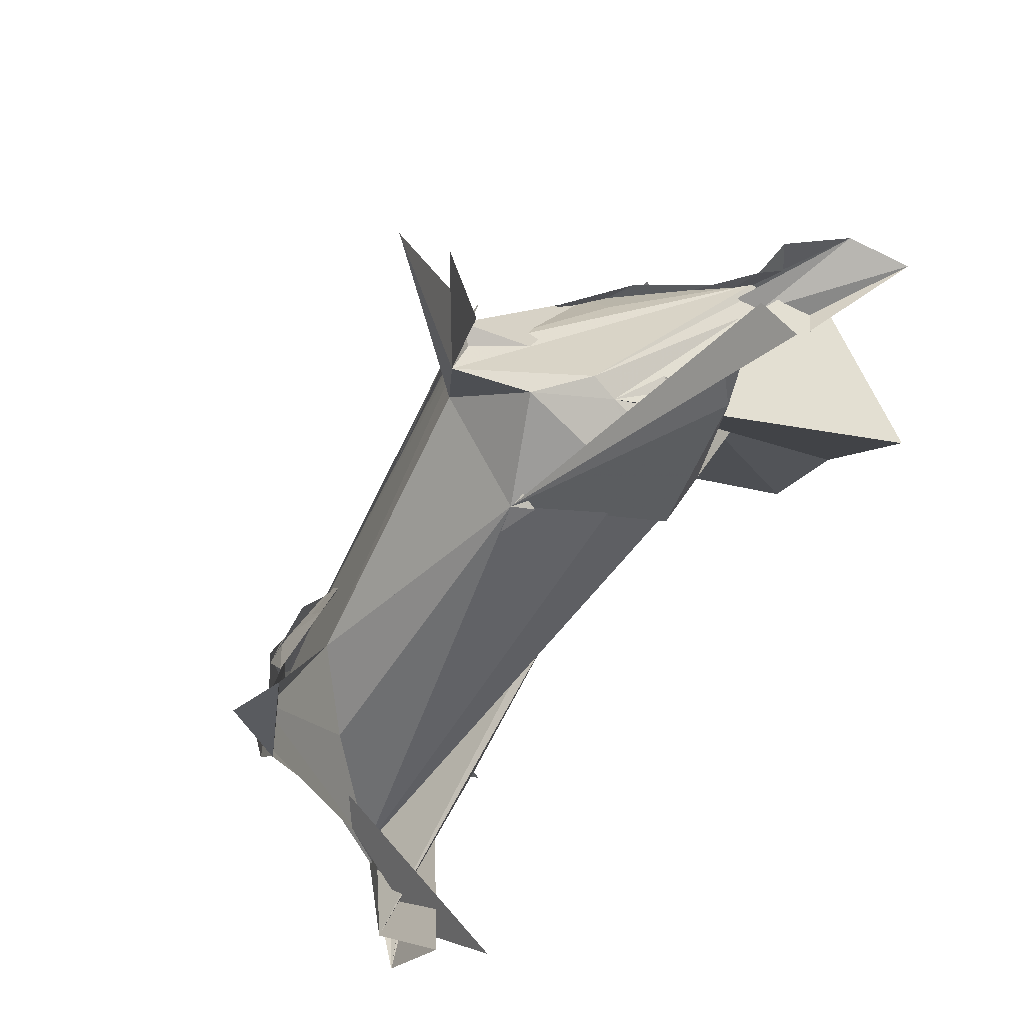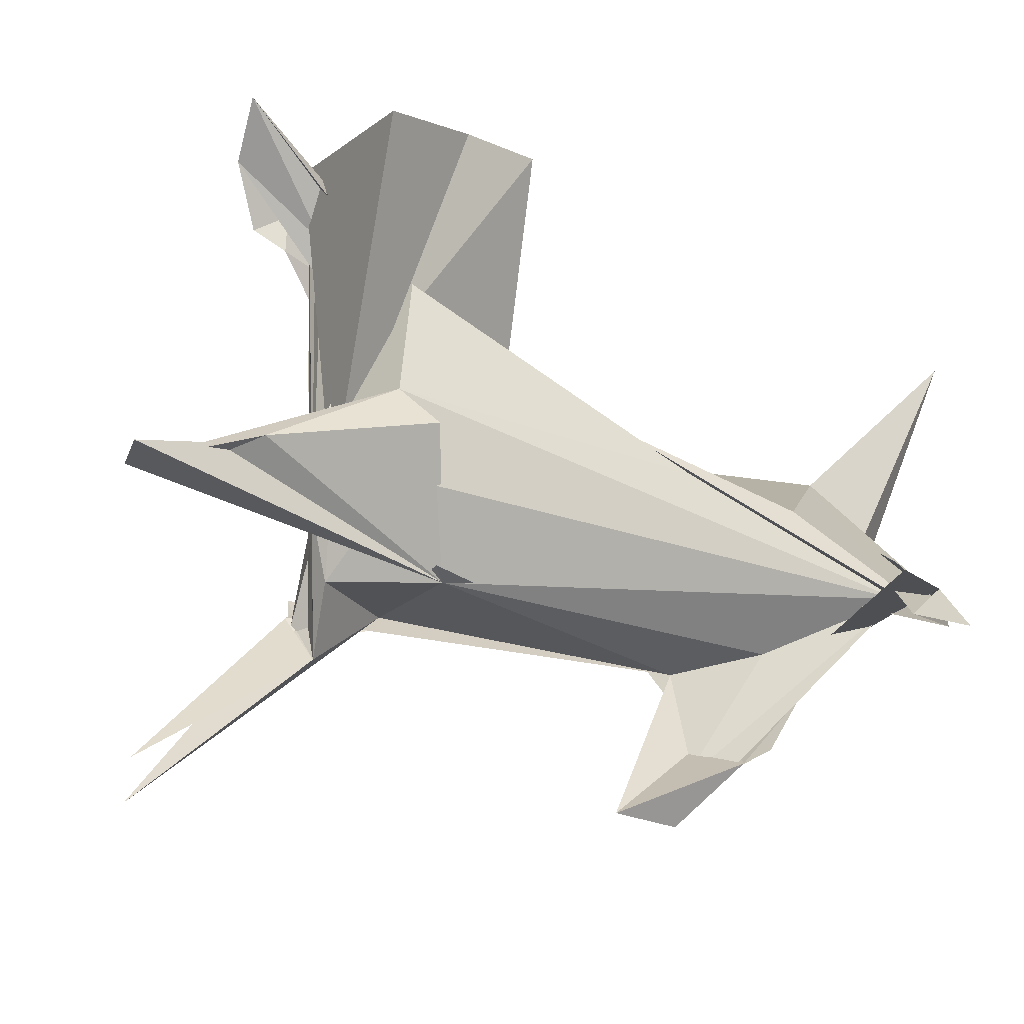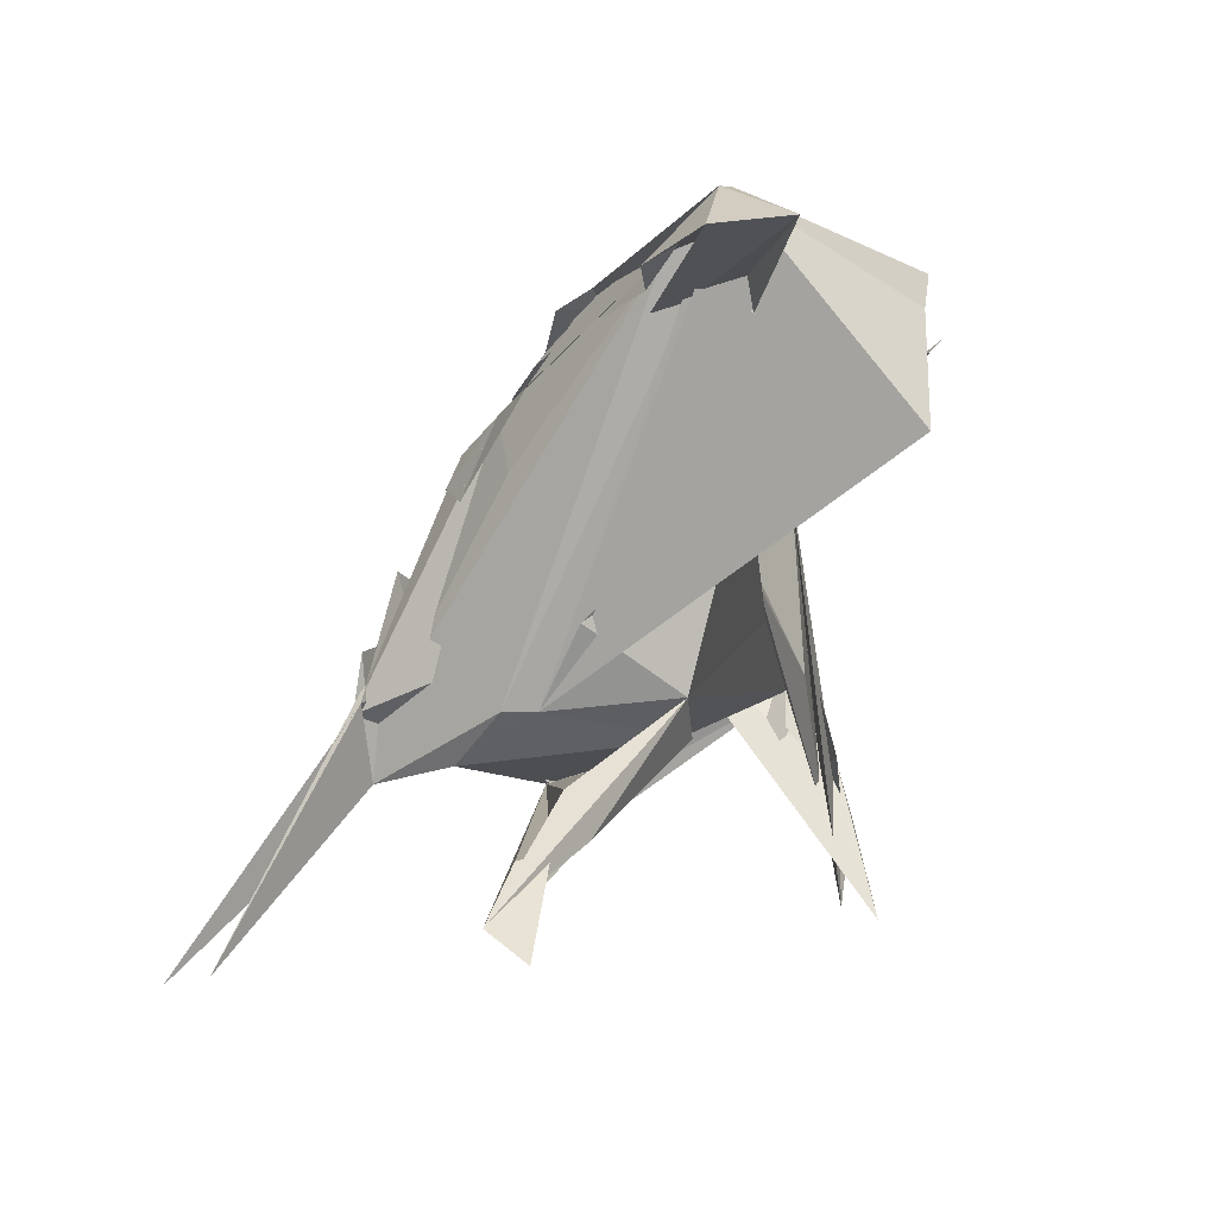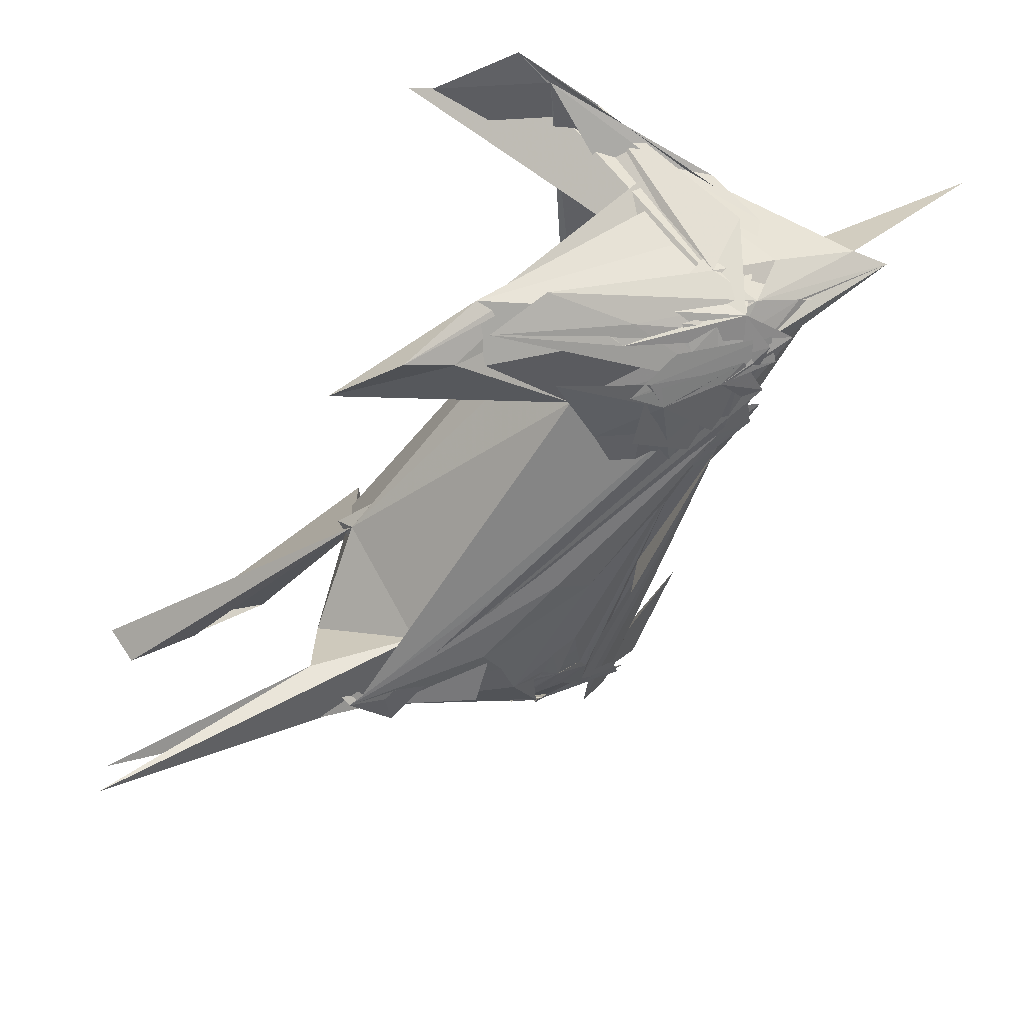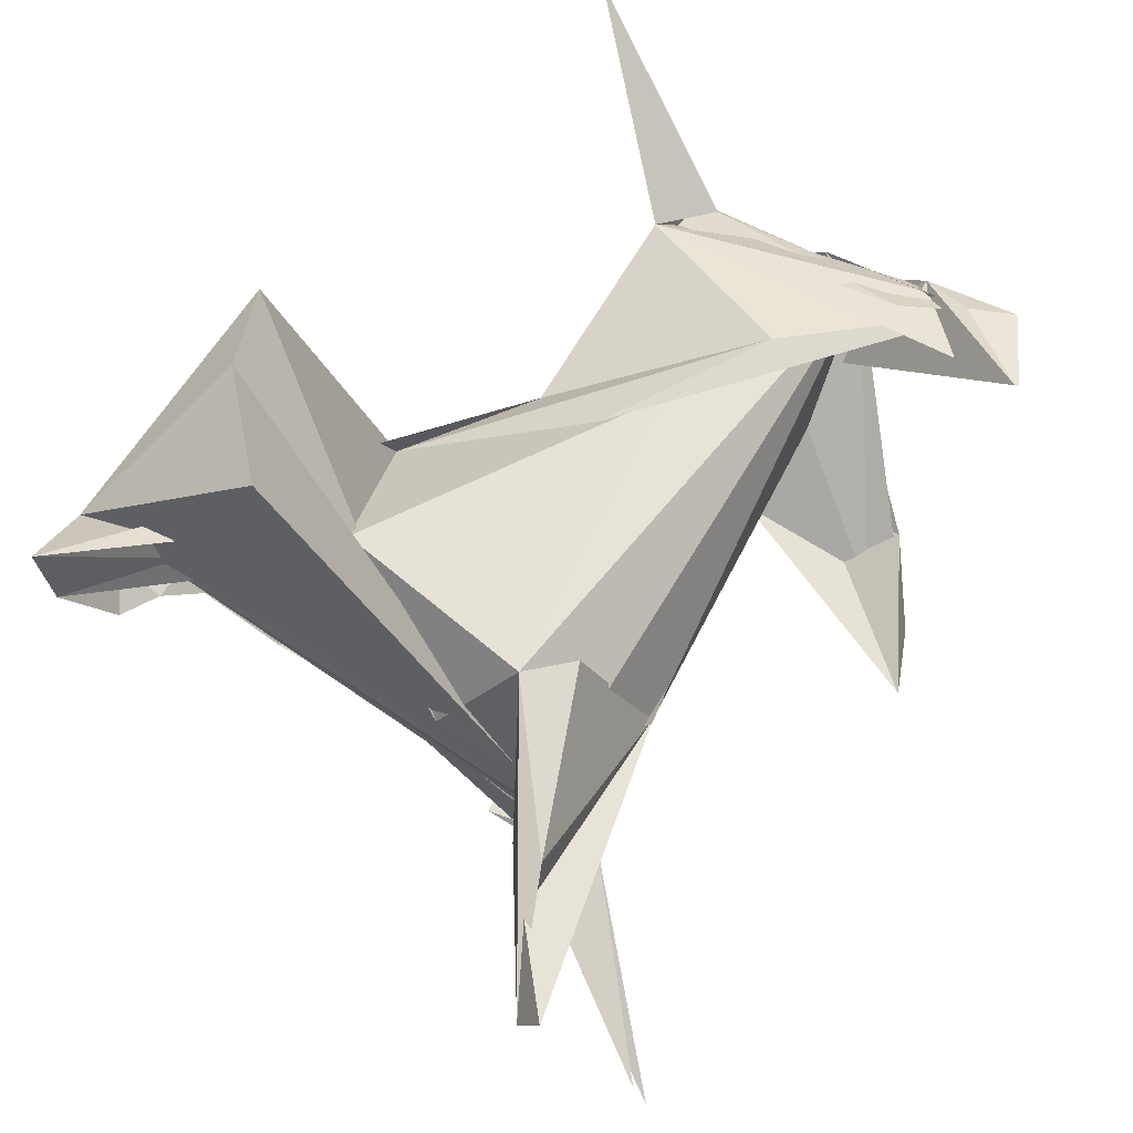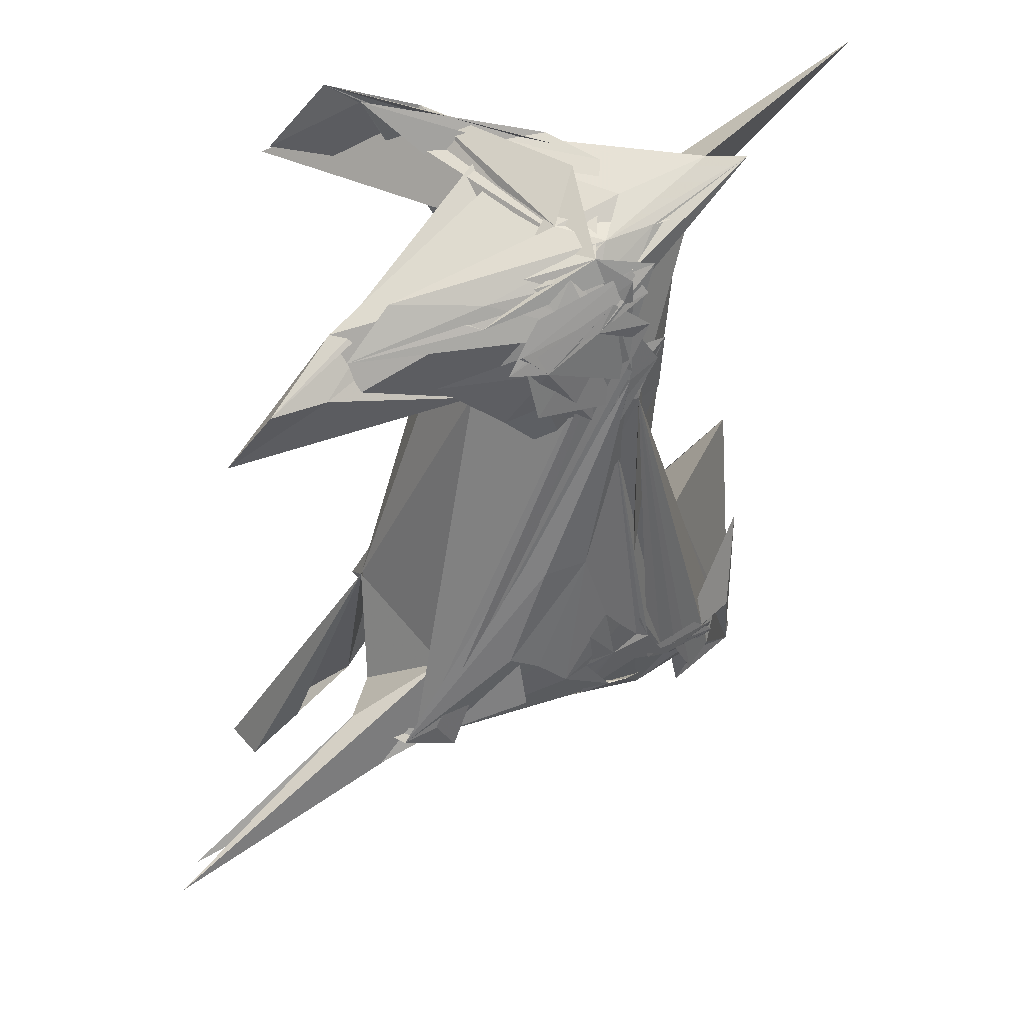
<metadata>
{"format":"obj","ext":"obj","renderer":"f3d","projection":"perspective","resolution":1024,"background":"white","views":[{"elev":-67.8,"azim":-126.8,"up":"+Y"},{"elev":-69.1,"azim":-26.0,"up":"+Y"},{"elev":-7.6,"azim":-78.2,"up":"+Y"},{"elev":-46.0,"azim":63.8,"up":"+Z"},{"elev":52.6,"azim":-48.3,"up":"+Z"},{"elev":-46.5,"azim":87.9,"up":"+Z"}]}
</metadata>
<code>
v -0.3936 -0.2424 -0.1054
v -0.4075 -0.2431 -0.1614
v -0.579 0.327 0.1558
v -0.3343 -0.317 -0.2508
v -0.2723 -0.2766 0.106
v -0.1441 -0.3323 -0.152
v -0.3599 -0.2217 0.1146
v -0.6669 0.4661 0.2358
v -0.1184 0.2913 0.04819
v -0.2616 0.4313 0.4741
v 0.6186 -0.1658 0.03912
v 0.7178 0.0367 0.01015
v 0.705 -0.234 0.2039
v -0.571 0.3137 0.09838
v -0.5969 0.4173 0.1913
v -0.2933 -0.3398 -0.3917
v 0.6457 0.07717 -0.1621
v 0.5291 -0.5355 0.2978
v 0.6336 0.1801 -0.1533
v 0.5004 0.1493 -0.1924
v 0.4469 0.1992 -0.1814
v 0.4113 0.1524 -0.2021
v -0.344 -0.2366 -0.4101
v -0.3943 0.1228 0.2106
v 0.231 -0.03323 0.1452
v -0.4536 -0.1179 -0.02825
v -0.5526 -0.4442 0.00701
v -0.6395 -0.4742 -0.08088
v -0.4072 0.3416 0.4802
v 0.7397 0.5658 0.4141
v 0.7308 0.2699 0.03322
v 0.6803 0.2201 0.09439
v 0.6703 -0.3428 0.2365
v 0.7327 -0.4092 0.2179
v 0.6974 0.1284 0.05654
v 0.6755 0.06931 0.1183
v 0.591 -0.5127 0.225
v 0.6072 0.2877 0.08015
v 0.5344 0.2523 0.1485
v -0.5989 0.3938 0.1254
v 0.614 0.1428 -0.1807
v 0.5393 -0.1122 -0.2317
v 0.6957 -0.1056 0.1135
v 0.5023 -0.1527 -0.087
v -0.5387 -0.3685 -0.03393
v -0.3145 -0.1769 -0.3949
v 0.5252 0.1797 -0.1834
v 0.575 0.1119 -0.1959
v 0.4699 0.003498 -0.2639
v -0.752 -0.6194 -0.03154
v -0.5876 0.3213 0.1951
v -0.595 0.3469 0.2511
v -0.823 0.3763 0.3523
v -0.6119 0.3952 0.1804
v -0.5695 0.1253 0.4998
v 0.6678 -0.2439 0.1932
v 0.6979 0.1174 -0.0419
v 0.7241 -0.3415 0.1788
v 0.4277 -0.1071 0.1849
v 0.3652 0.1709 -0.1968
v 0.01187 0.1861 -0.2417
v -0.3871 0.2867 -0.115
v -0.3289 0.2154 -0.1861
v -0.2704 0.2373 -0.1779
v -0.3531 0.2443 -0.1597
v -0.4009 0.07902 -0.2274
v -0.4842 0.2338 -0.1043
v -0.7975 0.3779 0.2198
v -0.7127 0.347 0.1129
v -0.6378 0.3303 0.1056
v -0.3892 0.3067 -0.09819
v -0.3184 -0.2483 -0.3769
v -0.369 -0.1916 -0.2773
v -0.4479 0.1125 -0.1402
v -0.1972 -0.1722 -0.3327
v -0.3374 -0.177 -0.3878
v -0.3617 -0.2196 -0.3917
v 0.5026 0.1499 -0.192
v 0.4324 0.1544 -0.2021
v 0.466 0.2119 -0.1457
v 0.4139 0.1248 -0.2097
v 0.5283 0.08923 -0.2191
v 0.4752 -0.06618 -0.2805
v -0.7504 -0.569 -0.09772
v -0.6111 0.2964 0.2562
v 0.6097 -0.2376 0.2176
v 0.1004 0.01488 0.1512
v 0.7121 -0.009023 0.1191
v 0.5049 -0.04271 -0.2634
v 0.3791 -0.0102 -0.2751
v 0.4353 -0.1907 -0.2702
v 0.1477 0.1901 0.04018
v 0.02006 0.01849 -0.306
v -0.4085 0.2072 -0.1675
v -0.3521 0.3447 -0.05831
v -0.36 0.273 -0.1295
v -0.2617 0.1936 -0.198
v -0.2066 0.2168 -0.1887
v -0.1716 -0.3515 -0.1183
v -0.5122 -0.6483 -0.6451
v -0.2732 -0.00477 -0.3618
v -0.5341 -0.6352 -0.5639
v -0.3643 -0.1417 -0.3903
v 0.6612 0.007252 -0.09229
v 0.5726 -0.276 -0.2111
v 0.424 -0.3783 -0.2998
v 0.3455 -0.0681 -0.2517
v 0.2412 0.05836 -0.2332
v 0.6248 0.1408 -0.1635
v -0.5968 0.2952 0.2823
v 0.6216 -0.1632 0.08651
v 0.6354 -0.07994 0.01187
v 0.7096 0.08631 0.04356
v 0.5065 -0.3789 -0.2166
v -0.6888 0.4625 0.2204
v -0.4629 0.384 -0.009592
v -0.217 0.4263 0.1212
v -0.169 -0.03902 -0.3494
v 0.01526 0.09449 -0.2626
v -0.3254 0.1723 -0.2242
v -0.2566 0.167 -0.2395
v -0.2504 0.2129 -0.1928
v -0.3468 0.1625 -0.2391
v -0.2644 0.072 -0.3061
v -0.4065 0.3877 -0.02369
v -0.3705 0.3816 -0.03679
v 0.4242 -0.4732 -0.348
v 0.3696 -0.1276 -0.2135
v 0.5748 -0.109 -0.2092
v 0.6001 0.01492 -0.184
v 0.6599 0.0948 -0.127
v 0.5619 -0.01933 -0.2295
v 0.585 0.1722 -0.1729
v -0.3979 0.4227 0.04268
v -0.4843 0.3466 -0.06032
v -0.1387 0.1435 -0.2495
v 0.2665 0.1362 -0.213
v -0.1909 0.1749 -0.2248
v -0.2058 0.01591 -0.3275
v -0.2573 0.1119 -0.2751
v -0.3471 0.1083 -0.2646
v 0.2909 -0.5546 -0.3314
v 0.4903 -0.3458 -0.2738
v 0.6731 0.229 -0.0654
v -0.2371 0.1223 -0.2686
v 0.3494 0.2111 -0.1368
v -0.2262 0.1378 -0.2566
v 0.6153 0.03462 -0.1802
v 0.6103 0.1487 -0.1432
v 0.6698 0.1787 -0.08838
v -0.1789 0.115 -0.2727
v -0.3004 0.1204 -0.266
v 0.7259 0.3451 0.04296
v 0.5983 -0.02654 -0.1894
v 0.6053 0.08417 -0.1746
v 0.5626 0.01193 -0.2087
f 2 1 3
f 4 1 2
f 5 4 6
f 4 5 1
f 5 7 1
f 9 8 10
f 11 12 13
f 14 2 3
f 14 15 2
f 16 4 2
f 11 17 12
f 18 17 13
f 17 11 13
f 19 17 20
f 22 21 23
f 24 7 25
f 9 24 25
f 24 9 10
f 7 26 1
f 26 24 10
f 24 26 7
f 27 5 6
f 27 7 5
f 28 27 6
f 8 29 10
f 29 26 10
f 26 29 1
f 31 30 32
f 33 18 13
f 33 17 18
f 34 35 36
f 34 33 13
f 33 34 37
f 35 34 38
f 34 39 37
f 39 34 36
f 39 38 32
f 35 39 36
f 39 35 38
f 30 39 32
f 39 30 31
f 15 40 2
f 40 16 2
f 17 41 20
f 17 42 12
f 42 17 19
f 44 43 6
f 43 45 6
f 43 7 45
f 7 43 25
f 21 46 23
f 41 46 20
f 46 47 20
f 48 21 22
f 49 48 22
f 45 50 6
f 1 51 3
f 51 52 3
f 52 51 1
f 52 53 3
f 54 52 1
f 55 8 1
f 29 55 1
f 55 29 8
f 56 57 31
f 56 31 32
f 56 34 13
f 58 33 37
f 39 58 37
f 58 39 59
f 43 58 25
f 60 39 31
f 60 61 39
f 63 62 64
f 60 62 65
f 66 67 63
f 68 14 3
f 14 68 15
f 40 68 69
f 53 68 3
f 68 40 15
f 40 70 71
f 70 40 69
f 40 72 16
f 72 73 23
f 16 72 23
f 72 40 74
f 4 75 6
f 16 75 4
f 76 41 77
f 78 46 79
f 46 78 47
f 48 78 79
f 78 48 47
f 80 49 22
f 81 48 79
f 48 81 21
f 46 81 79
f 81 46 21
f 48 82 47
f 82 19 20
f 47 82 20
f 83 48 49
f 83 82 48
f 84 28 6
f 50 84 6
f 54 85 52
f 53 85 8
f 85 53 52
f 34 86 38
f 56 86 34
f 38 86 32
f 86 56 32
f 58 87 25
f 87 58 59
f 87 9 25
f 9 87 59
f 58 88 33
f 89 60 90
f 91 89 49
f 39 92 59
f 61 92 39
f 92 9 59
f 92 61 60
f 93 22 23
f 73 94 23
f 72 94 73
f 94 72 74
f 66 94 67
f 40 94 74
f 94 40 67
f 67 95 63
f 62 96 65
f 60 96 71
f 96 60 65
f 97 98 64
f 62 97 64
f 97 62 98
f 75 99 6
f 77 100 16
f 100 75 16
f 75 100 77
f 101 75 77
f 102 77 16
f 76 102 16
f 102 76 77
f 103 16 23
f 103 76 16
f 46 103 23
f 103 46 41
f 76 103 41
f 42 104 12
f 105 104 42
f 12 104 13
f 104 56 13
f 56 104 57
f 106 43 44
f 107 91 49
f 107 89 91
f 107 108 89
f 109 89 90
f 60 109 90
f 109 60 31
f 85 110 8
f 110 85 54
f 8 110 1
f 110 54 1
f 88 111 112
f 111 88 58
f 111 43 112
f 111 58 43
f 113 114 17
f 113 88 114
f 33 113 17
f 88 113 33
f 116 115 60
f 115 92 60
f 117 115 116
f 115 8 9
f 92 115 9
f 115 70 69
f 68 115 69
f 115 53 8
f 115 68 53
f 118 93 23
f 118 119 93
f 93 119 22
f 120 63 64
f 122 121 64
f 120 121 63
f 121 120 64
f 123 124 23
f 94 123 23
f 125 95 67
f 40 125 67
f 62 125 40
f 125 62 63
f 95 125 63
f 126 62 40
f 126 96 62
f 126 40 71
f 96 126 71
f 106 127 43
f 43 127 112
f 127 88 112
f 88 127 114
f 128 41 17
f 101 128 75
f 128 99 75
f 41 128 77
f 128 101 77
f 128 106 44
f 128 44 6
f 99 128 6
f 130 129 82
f 131 104 105
f 129 131 105
f 131 129 130
f 57 131 31
f 83 132 82
f 132 109 82
f 109 132 83
f 133 109 83
f 109 133 89
f 133 83 49
f 89 133 49
f 70 134 71
f 134 117 71
f 115 134 70
f 134 115 117
f 135 116 60
f 135 117 116
f 135 60 71
f 117 135 71
f 136 119 124
f 136 137 119
f 107 137 108
f 80 137 49
f 137 107 49
f 137 136 138
f 122 137 138
f 108 137 89
f 137 122 64
f 98 137 64
f 89 137 60
f 62 137 98
f 137 62 60
f 119 139 124
f 139 119 118
f 124 139 23
f 139 118 23
f 123 140 124
f 141 123 94
f 140 141 121
f 141 140 123
f 141 94 66
f 121 141 63
f 141 66 63
f 127 142 114
f 142 127 106
f 128 142 106
f 114 142 17
f 142 128 17
f 82 143 19
f 129 143 82
f 143 129 105
f 143 42 19
f 143 105 42
f 104 144 57
f 144 131 57
f 131 144 104
f 136 145 138
f 145 122 138
f 119 146 22
f 137 146 119
f 146 80 22
f 146 137 80
f 136 147 121
f 147 140 121
f 147 136 124
f 140 147 124
f 149 148 82
f 148 149 150
f 151 136 121
f 145 151 121
f 151 145 136
f 152 121 122
f 145 152 122
f 152 145 121
f 149 153 150
f 150 153 131
f 109 153 82
f 153 149 82
f 153 109 31
f 131 153 31
f 154 148 131
f 155 150 131
f 148 155 131
f 155 148 150
f 148 156 82
f 154 156 148
f 156 130 82
f 156 131 130
f 156 154 131
f 7 84 45
f 27 84 7
f 84 27 28
f 84 50 45

</code>
